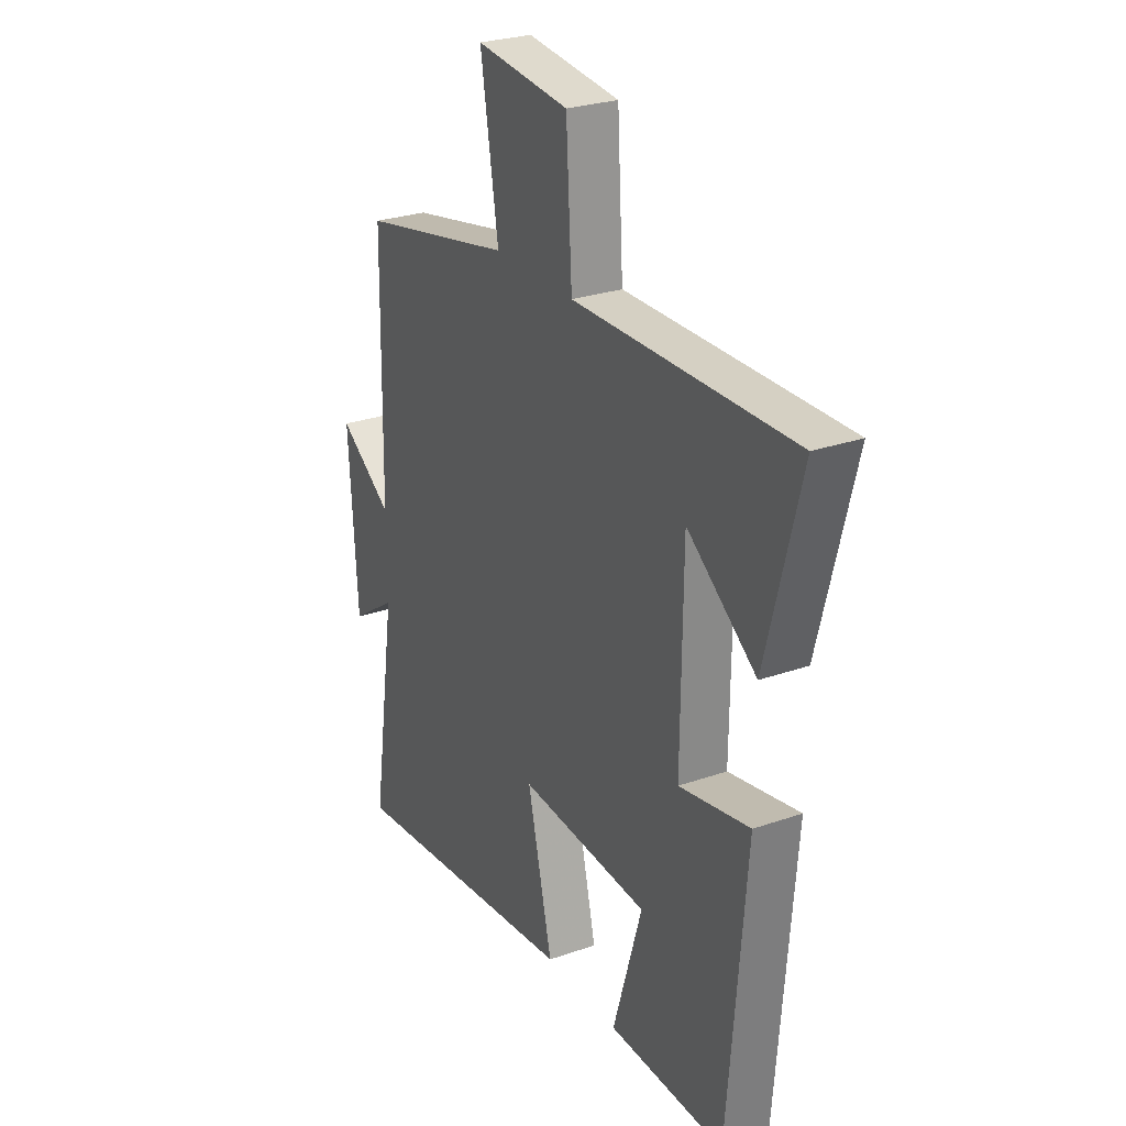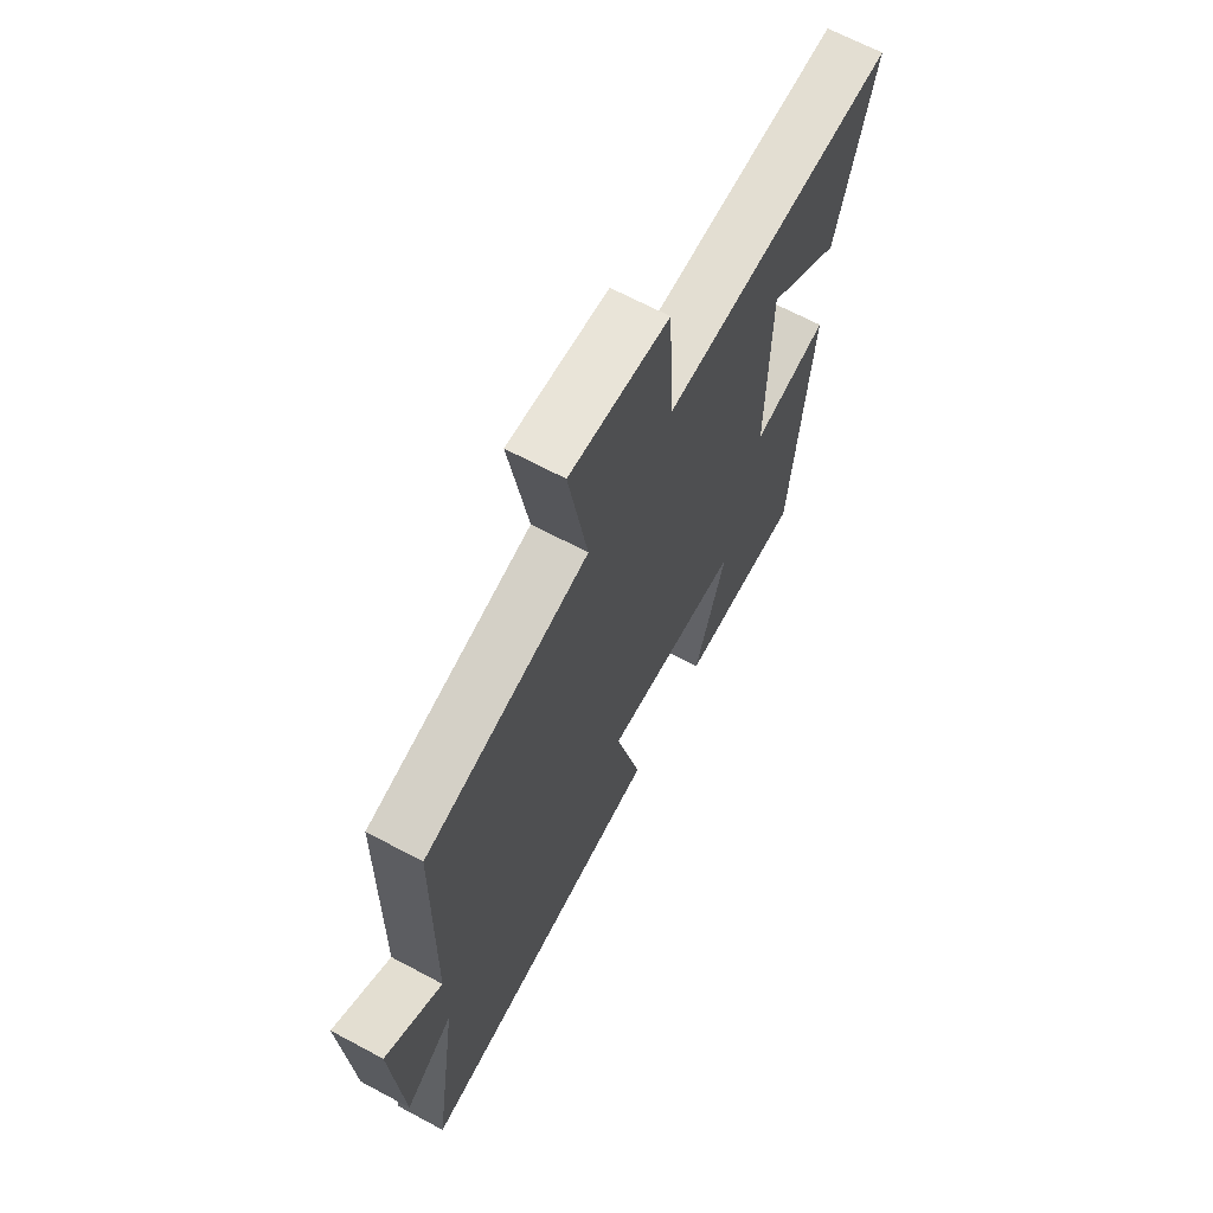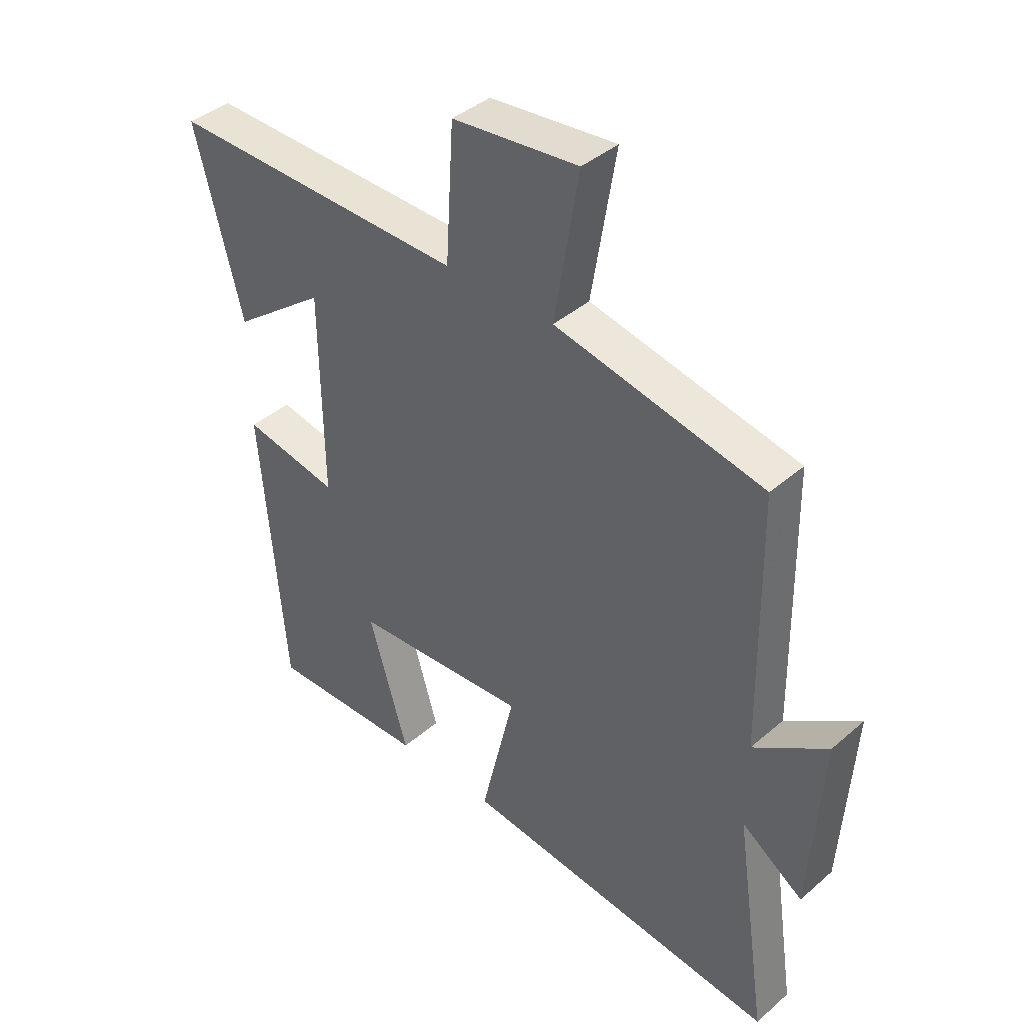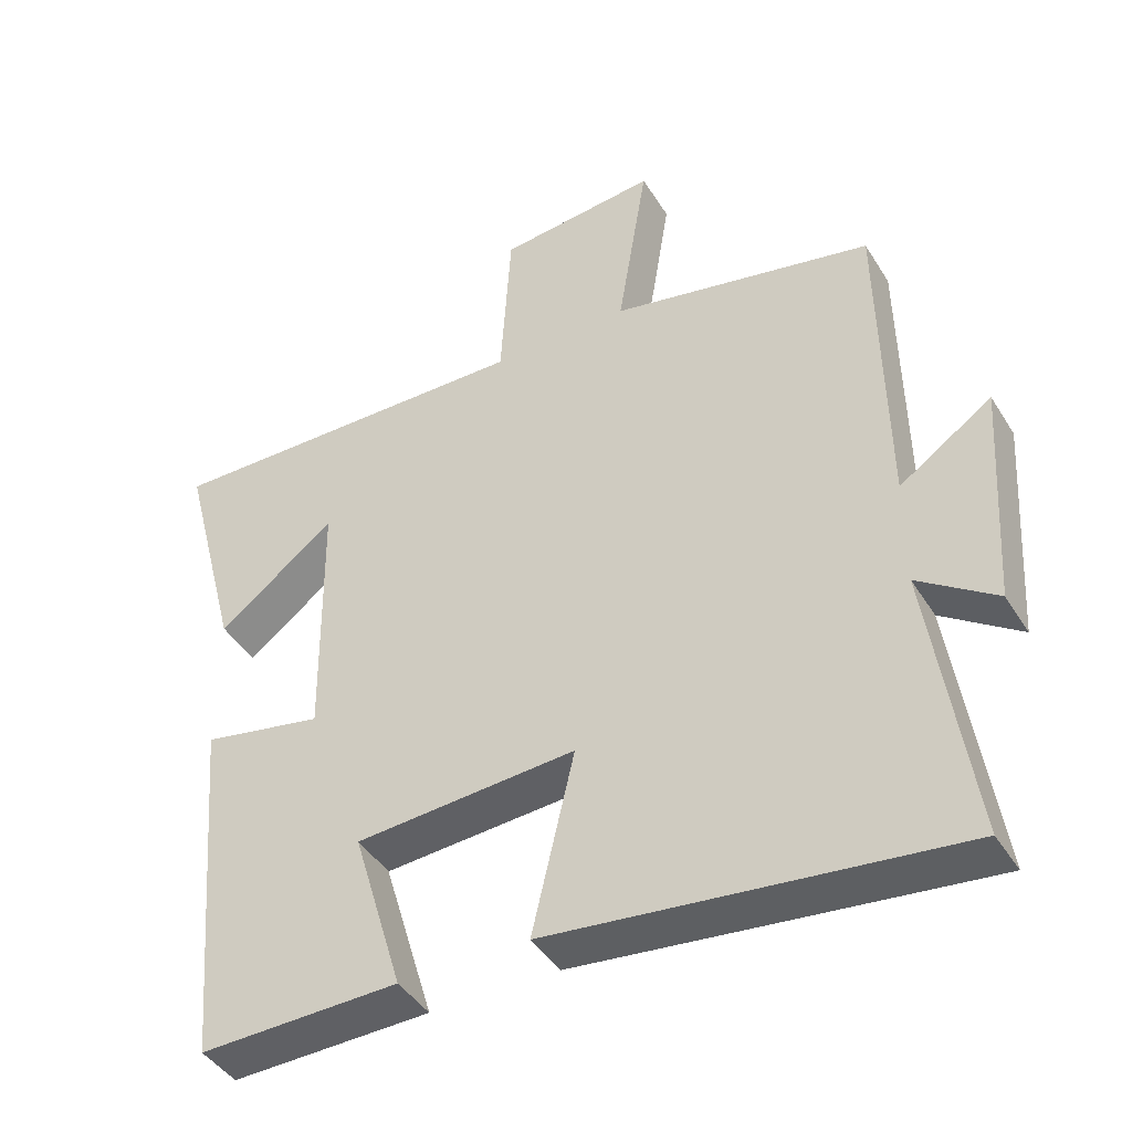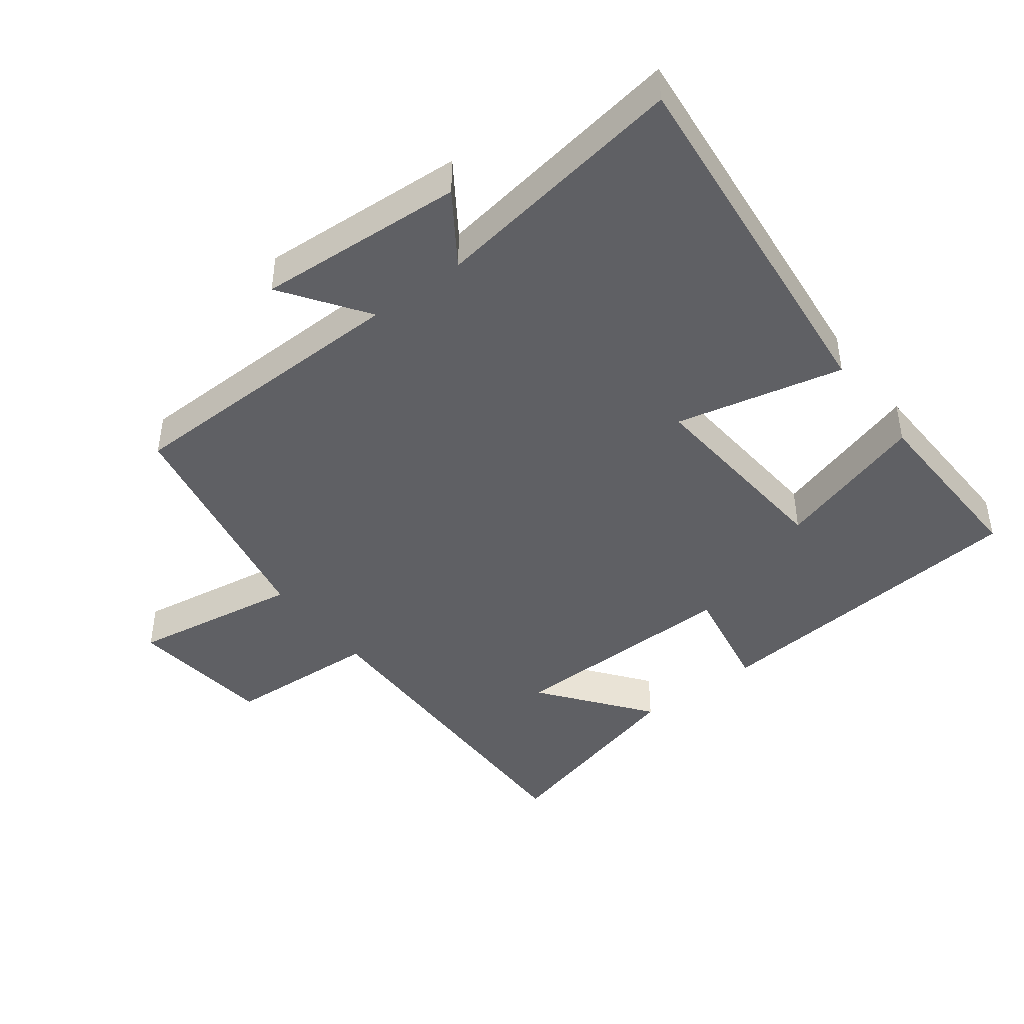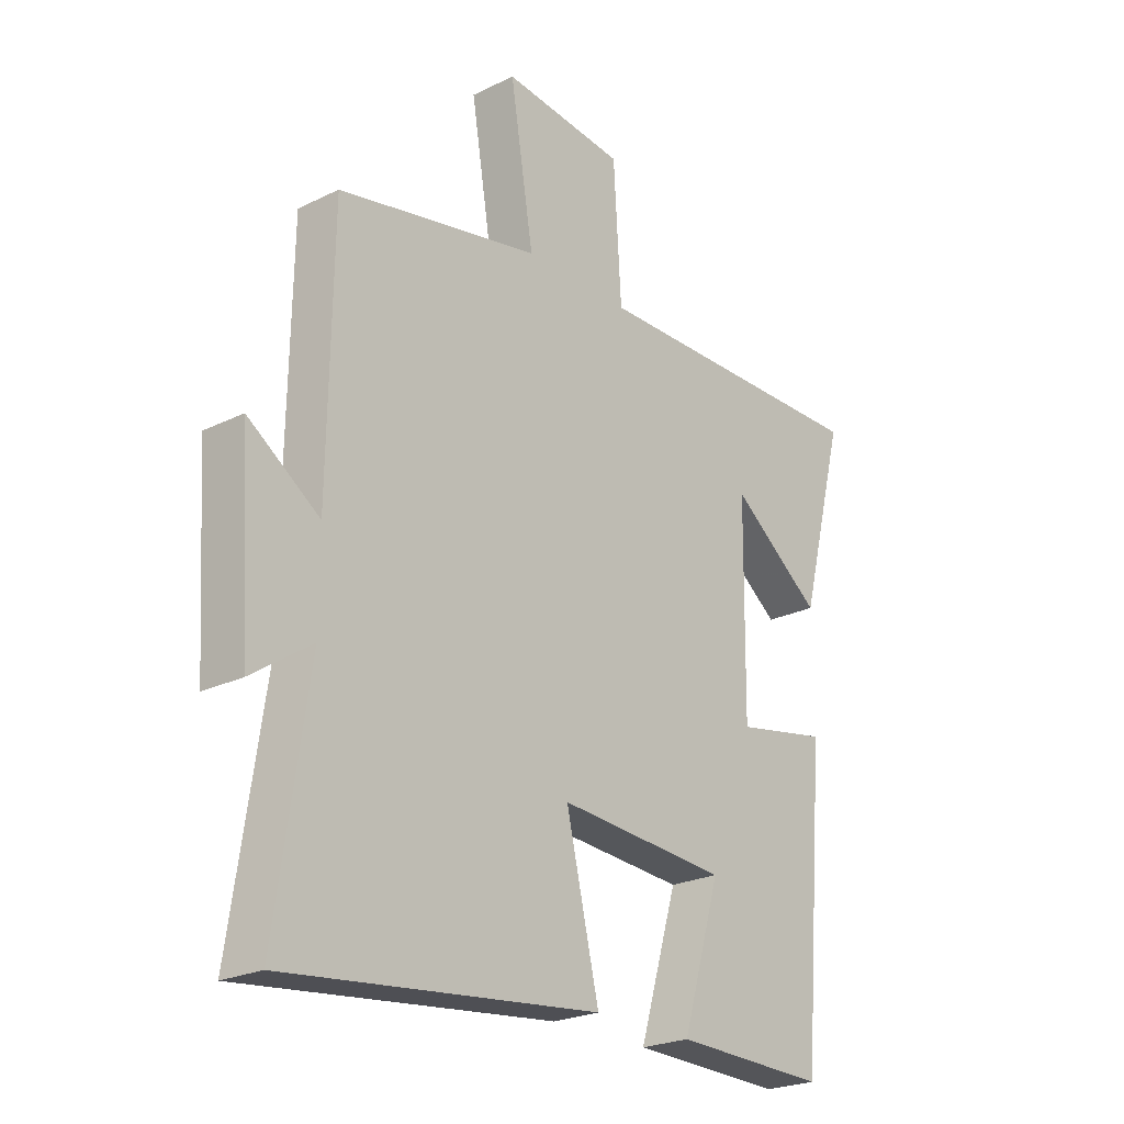
<metadata>
{"format":"obj","ext":"obj","renderer":"f3d","projection":"perspective","resolution":1024,"background":"white","views":[{"elev":26.9,"azim":-118.6,"up":"+Z"},{"elev":66.8,"azim":118.2,"up":"+Z"},{"elev":40.4,"azim":43.4,"up":"+Z"},{"elev":-43.0,"azim":29.5,"up":"+Z"},{"elev":-43.8,"azim":127.5,"up":"+Y"},{"elev":-23.6,"azim":129.6,"up":"+Z"}]}
</metadata>
<code>
v -0.582 0.07 0.507
v -0.063 0.07 0.5
v -0.049 0.07 0.733
v 0.171 0.07 0.757
v 0.129 0.07 0.5
v 0.493 0.07 0.426
v 0.5 0.07 -0.02
v 0.628 0.07 0.068
v 0.608 0.07 -0.246
v 0.5 0.07 -0.172
v 0.558 0.07 -0.562
v -0.004 0.07 -0.5
v 0.055 0.07 -0.247
v -0.251 0.07 -0.269
v -0.182 0.07 -0.5
v -0.458 0.07 -0.507
v -0.5 0.07 -0.007
v -0.333 0.07 -0.039
v -0.337 0.07 0.315
v -0.5 0.07 0.191
v -0.582 0 0.507
v -0.063 0 0.5
v -0.049 0 0.733
v 0.171 0 0.757
v 0.129 0 0.5
v 0.493 0 0.426
v 0.5 0 -0.02
v 0.628 0 0.068
v 0.608 0 -0.246
v 0.5 0 -0.172
v 0.558 0 -0.562
v -0.004 0 -0.5
v 0.055 0 -0.247
v -0.251 0 -0.269
v -0.182 0 -0.5
v -0.458 0 -0.507
v -0.5 0 -0.007
v -0.333 0 -0.039
v -0.337 0 0.315
v -0.5 0 0.191
f 19 20 1
f 15 16 17 18
f 14 15 18
f 13 14 18 19
f 10 11 12 13
f 10 13 19
f 7 8 9 10
f 5 6 7 10
f 5 10 19
f 2 3 4 5
f 2 5 19
f 1 2 19
f 21 40 39
f 38 37 36 35
f 38 35 34
f 39 38 34 33
f 33 32 31 30
f 39 33 30
f 30 29 28 27
f 30 27 26 25
f 39 30 25
f 25 24 23 22
f 39 25 22
f 39 22 21
f 1 21 22 2
f 2 22 23 3
f 3 23 24 4
f 4 24 25 5
f 5 25 26 6
f 6 26 27 7
f 7 27 28 8
f 8 28 29 9
f 9 29 30 10
f 10 30 31 11
f 11 31 32 12
f 12 32 33 13
f 13 33 34 14
f 14 34 35 15
f 15 35 36 16
f 16 36 37 17
f 17 37 38 18
f 18 38 39 19
f 19 39 40 20
f 20 40 21 1

</code>
